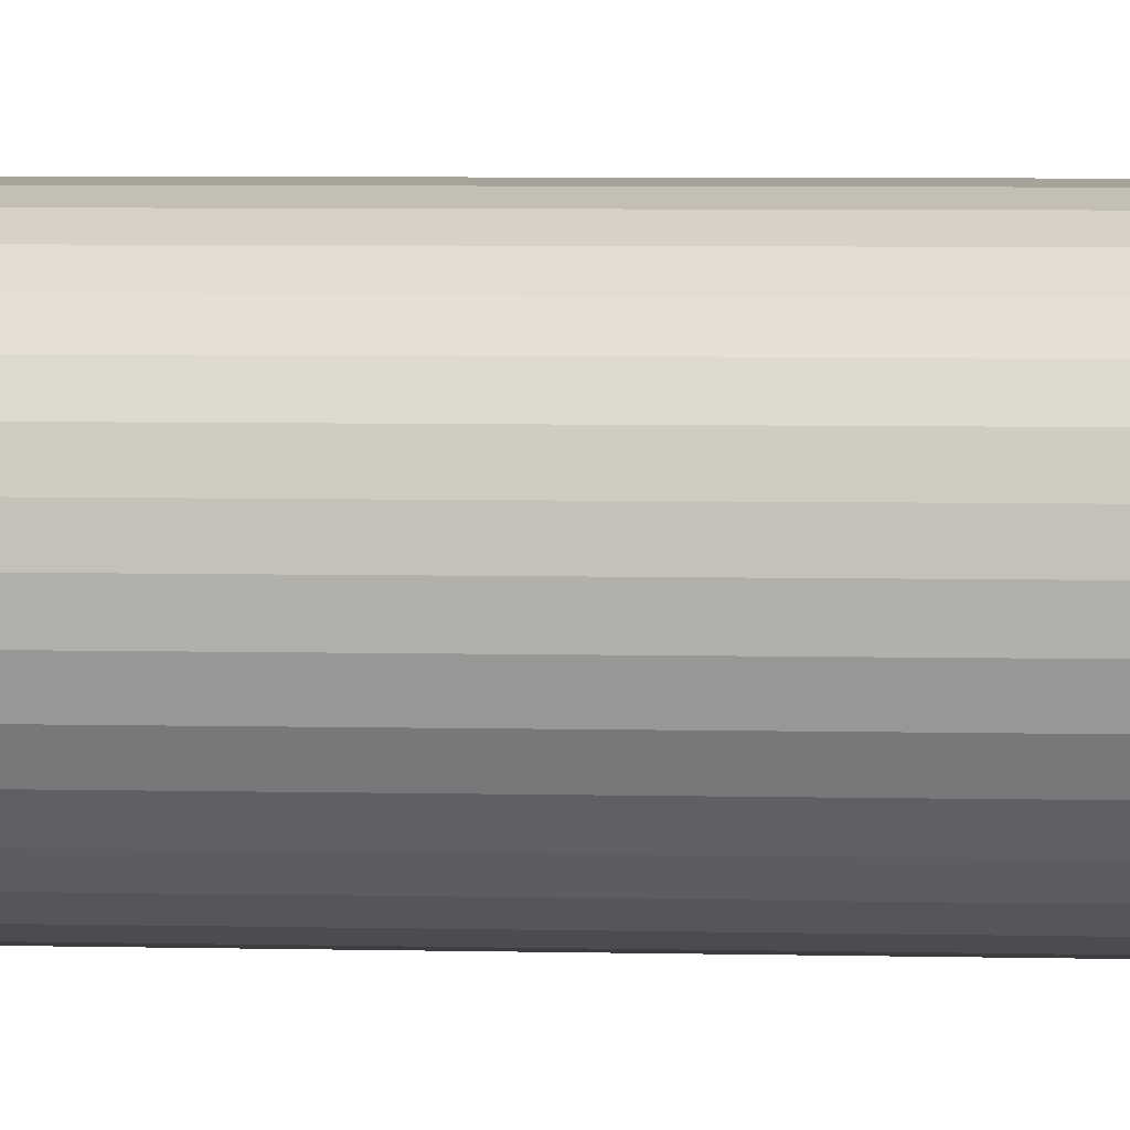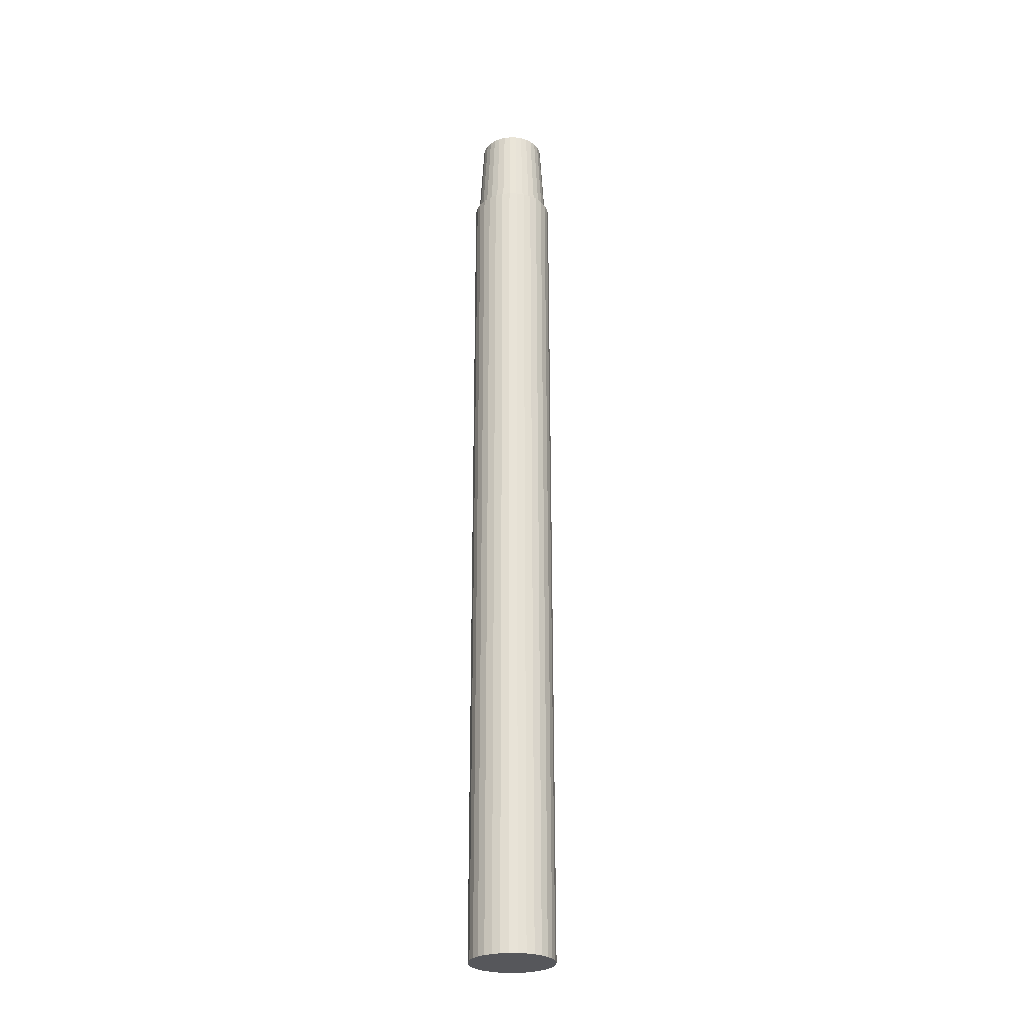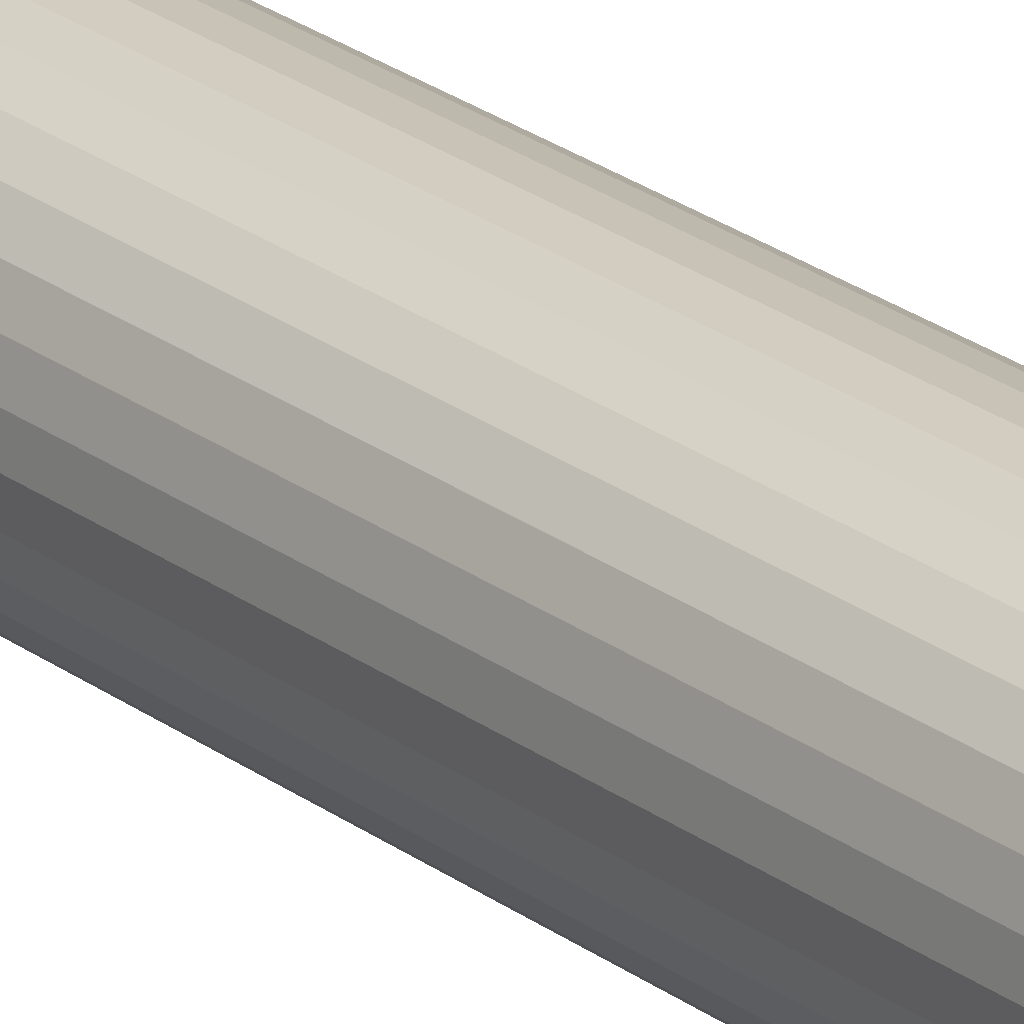
<metadata>
{"format":"obj","ext":"obj","renderer":"f3d","projection":"perspective","resolution":1024,"background":"white","views":[{"elev":1.8,"azim":102.4,"up":"+Z"},{"elev":-27.1,"azim":3.9,"up":"+Y"},{"elev":22.3,"azim":143.0,"up":"+Z"}]}
</metadata>
<code>
g Handle1
v 52.02 2 -719
v 51.95 2 -718.7
v 51.85 2 -718.9
v 52.05 2 -718.7
v 52.08 2 -718.8
v 52.06 2 -718.9
v 52.08 2 -718.9
v 52.08 2 -718.9
v 52.04 5.214 -718.9
v 52.02 5.214 -718.9
v 51.99 5.214 -719
v 52.06 5.214 -718.9
v 52.05 5.214 -718.9
v 51.97 5.214 -718.7
v 52.06 5.214 -718.8
v 52.02 5.214 -718.8
v 51.87 4.784 -718.7
v 51.83 4.784 -718.8
v 51.82 4.784 -718.8
v 51.81 4.784 -718.9
v 51.83 4.784 -718.9
v 51.85 4.784 -718.9
v 52.02 4.784 -719
v 52.04 4.784 -718.9
v 52.02 5.214 -718.9
v 52.06 4.784 -718.9
v 52.04 4.784 -718.9
v 52.04 5.214 -718.9
v 52.04 5.214 -718.9
v 52.07 4.784 -718.9
v 52.06 4.784 -718.9
v 52.05 5.214 -718.9
v 52.05 5.214 -718.9
v 52.08 4.784 -718.9
v 52.07 4.784 -718.9
v 52.06 5.214 -718.9
v 52.06 5.214 -718.9
v 52.08 4.784 -718.8
v 52.08 4.784 -718.9
v 52.06 5.214 -718.8
v 52.08 4.784 -718.8
v 52.06 5.214 -718.8
v 52.08 4.784 -718.8
v 52.06 5.214 -718.8
v 52.08 4.784 -718.8
v 52.05 5.214 -718.8
v 52.07 4.784 -718.8
v 52.06 5.214 -718.8
v 52.07 4.784 -718.8
v 52.04 5.214 -718.8
v 52.06 4.784 -718.8
v 52.05 5.214 -718.8
v 52.06 4.784 -718.8
v 52.02 5.214 -718.8
v 52.04 4.784 -718.8
v 52.04 5.214 -718.8
v 51.95 4.917 -718.7
v 52.05 4.917 -718.7
v 52.06 2 -718.8
v 52.06 4.917 -718.8
v 52.05 4.917 -718.7
v 52.05 2 -718.7
v 52.08 2 -718.8
v 52.08 4.917 -718.8
v 52.06 4.917 -718.8
v 52.06 2 -718.8
v 52.08 4.917 -718.8
v 52.08 2 -718.8
v 52.08 4.917 -718.8
v 52.08 2 -718.8
v 52.09 2 -718.8
v 52.09 4.917 -718.8
v 52.08 4.917 -718.8
v 52.08 2 -718.8
v 52.08 2 -718.9
v 52.08 4.917 -718.9
v 52.09 4.917 -718.8
v 52.09 2 -718.8
v 52.08 4.917 -718.9
v 52.08 2 -718.9
v 52.08 4.917 -718.9
v 52.08 2 -718.9
v 52.06 2 -718.9
v 52.06 4.917 -718.9
v 52.08 4.917 -718.9
v 52.08 2 -718.9
v 52.05 2 -718.9
v 52.05 4.917 -718.9
v 52.06 4.917 -718.9
v 52.06 2 -718.9
v 52.02 4.917 -719
v 51.85 4.917 -718.9
v 51.83 4.917 -718.9
v 51.81 4.917 -718.9
v 51.82 4.917 -718.8
v 51.83 4.917 -718.8
v 51.87 4.917 -718.7
v 51.83 4.917 -718.8
v 51.85 4.784 -718.8
v 51.83 4.784 -718.8
v 51.85 4.917 -718.7
v 51.82 4.917 -718.8
v 51.83 4.784 -718.8
v 51.82 4.784 -718.8
v 51.83 4.917 -718.8
v 51.81 4.917 -718.8
v 51.82 4.784 -718.8
v 51.81 4.784 -718.8
v 51.82 4.917 -718.8
v 51.8 4.917 -718.8
v 51.81 4.784 -718.8
v 51.81 4.784 -718.8
v 51.81 4.917 -718.8
v 51.81 4.784 -718.9
v 51.81 4.917 -718.9
v 51.8 4.917 -718.8
v 51.81 4.784 -718.8
v 51.82 4.784 -718.9
v 51.82 4.917 -718.9
v 51.81 4.917 -718.9
v 51.81 4.784 -718.9
v 51.83 4.784 -718.9
v 51.83 4.917 -718.9
v 51.82 4.917 -718.9
v 51.82 4.784 -718.9
v 51.85 4.784 -718.9
v 51.85 4.917 -718.9
v 51.83 4.917 -718.9
v 51.83 4.784 -718.9
v 51.97 5.214 -719
v 52.04 5.214 -718.9
v 52.01 5.214 -718.9
v 52.02 5.214 -718.9
v 51.99 5.214 -719
v 52.06 5.214 -718.9
v 52.05 5.214 -718.9
v 51.97 5.214 -718.7
v 52.06 5.214 -718.8
v 52.06 5.214 -718.8
v 52.01 5.214 -718.8
v 51.99 5.214 -718.7
v 52.04 5.214 -718.8
v 52.02 5.214 -718.8
v 52.05 5.214 -718.8
v 51.92 5.214 -718.7
v 51.95 5.214 -718.7
v 51.92 5.214 -719
v 51.95 5.214 -719
v 51.88 5.214 -718.9
v 51.9 5.214 -719
v 51.84 5.214 -718.9
v 51.85 5.214 -718.9
v 51.87 5.214 -718.9
v 51.84 5.214 -718.9
v 51.84 5.214 -718.8
v 51.83 5.214 -718.8
v 51.85 5.214 -718.8
v 51.84 5.214 -718.8
v 51.88 5.214 -718.8
v 51.87 5.214 -718.8
v 51.9 5.214 -718.7
v 51.87 2 -718.7
v 51.92 2 -718.7
v 51.85 2 -718.9
v 51.83 2 -718.8
v 51.85 2 -718.7
v 51.97 2 -718.7
v 52.05 2 -718.7
v 52.09 2 -718.8
v 51.97 5.214 -718.7
v 52.02 5.214 -718.8
v 51.92 5.214 -718.7
v 51.88 5.214 -718.8
v 51.87 5.214 -718.8
v 51.9 5.214 -718.7
v 51.95 4.784 -718.7
v 51.92 5.214 -718.7
v 51.92 4.784 -718.7
v 51.95 5.214 -718.7
v 51.92 4.784 -718.7
v 51.9 5.214 -718.7
v 51.89 4.784 -718.7
v 51.92 5.214 -718.7
v 51.89 4.784 -718.7
v 51.88 5.214 -718.8
v 51.87 4.784 -718.7
v 51.9 5.214 -718.7
v 51.87 4.784 -718.7
v 51.87 5.214 -718.8
v 51.85 4.784 -718.8
v 51.88 5.214 -718.8
v 51.83 4.784 -718.8
v 51.85 4.784 -718.9
v 51.87 4.784 -719
v 51.92 4.784 -719
v 52 4.784 -719
v 52.02 4.784 -719
v 52.04 4.784 -718.9
v 52.04 4.784 -718.8
v 52.04 4.784 -718.8
v 52.02 5.214 -718.8
v 52.02 4.784 -718.7
v 52.01 5.214 -718.8
v 52.02 4.784 -718.7
v 52.01 5.214 -718.8
v 52 4.784 -718.7
v 51.99 5.214 -718.7
v 52 4.784 -718.7
v 51.99 5.214 -718.7
v 51.97 4.784 -718.7
v 51.97 5.214 -718.7
v 51.97 4.784 -718.7
v 51.97 5.214 -718.7
v 51.95 4.784 -718.7
v 51.95 5.214 -718.7
v 51.95 4.917 -718.7
v 51.95 2 -718.7
v 51.97 2 -718.7
v 51.97 4.917 -718.7
v 51.97 4.917 -718.7
v 51.97 2 -718.7
v 52 2 -718.7
v 52 4.917 -718.7
v 52 4.917 -718.7
v 52 2 -718.7
v 52.02 2 -718.7
v 52.02 4.917 -718.7
v 52.02 4.917 -718.7
v 52.02 2 -718.7
v 52.05 2 -718.7
v 52.05 4.917 -718.7
v 52.09 4.917 -718.8
v 52.05 4.917 -718.9
v 52.02 4.917 -719
v 51.97 4.917 -719
v 51.92 4.917 -719
v 51.87 4.917 -719
v 51.85 4.917 -718.9
v 51.83 4.917 -718.8
v 51.85 4.917 -718.7
v 51.85 2 -718.7
v 51.87 2 -718.7
v 51.87 4.917 -718.7
v 51.87 4.917 -718.7
v 51.87 2 -718.7
v 51.89 2 -718.7
v 51.89 4.917 -718.7
v 51.89 4.917 -718.7
v 51.89 2 -718.7
v 51.92 2 -718.7
v 51.92 4.917 -718.7
v 51.92 4.917 -718.7
v 51.92 2 -718.7
v 51.95 2 -718.7
v 51.95 4.917 -718.7
v 51.85 4.784 -718.9
v 51.87 4.917 -719
v 51.85 4.917 -718.9
v 51.87 4.784 -719
v 51.87 4.784 -719
v 51.89 4.917 -719
v 51.87 4.917 -719
v 51.89 4.784 -719
v 51.89 4.784 -719
v 51.92 4.917 -719
v 51.89 4.917 -719
v 51.92 4.784 -719
v 51.92 4.784 -719
v 51.95 4.917 -719
v 51.92 4.917 -719
v 51.95 4.784 -719
v 51.97 4.784 -719
v 51.95 4.917 -719
v 51.95 4.784 -719
v 51.97 4.917 -719
v 52 4.784 -719
v 51.97 4.917 -719
v 51.97 4.784 -719
v 52 4.917 -719
v 52.02 4.784 -719
v 52 4.917 -719
v 52 4.784 -719
v 52.02 4.917 -719
v 52.04 4.784 -718.9
v 52.02 4.917 -719
v 52.02 4.784 -719
v 52.05 4.917 -718.9
v 51.87 2 -718.7
v 51.95 2 -718.7
v 51.83 2 -718.9
v 51.85 2 -718.9
v 51.81 2 -718.9
v 51.83 2 -718.8
v 51.81 2 -718.8
v 51.85 2 -718.7
v 51.97 5.214 -718.7
v 51.84 5.214 -718.9
v 51.87 5.214 -718.9
v 51.84 5.214 -718.8
v 51.84 5.214 -718.8
v 51.88 5.214 -718.8
v 51.87 5.214 -718.8
v 51.9 5.214 -718.7
v 51.87 4.784 -718.7
v 51.85 4.784 -718.8
v 51.87 5.214 -718.8
v 51.83 4.784 -718.8
v 51.85 5.214 -718.8
v 51.83 4.784 -718.8
v 51.85 5.214 -718.8
v 51.82 4.784 -718.8
v 51.84 5.214 -718.8
v 51.82 4.784 -718.8
v 51.84 5.214 -718.8
v 51.81 4.784 -718.8
v 51.84 5.214 -718.8
v 51.81 4.784 -718.8
v 51.84 5.214 -718.8
v 51.81 4.784 -718.8
v 51.83 5.214 -718.8
v 51.81 4.784 -718.8
v 51.84 5.214 -718.9
v 51.81 4.784 -718.9
v 51.83 5.214 -718.8
v 51.81 4.784 -718.9
v 51.84 5.214 -718.9
v 51.82 4.784 -718.9
v 51.84 5.214 -718.9
v 51.82 4.784 -718.9
v 51.85 5.214 -718.9
v 51.83 4.784 -718.9
v 51.84 5.214 -718.9
v 51.83 4.784 -718.9
v 51.87 5.214 -718.9
v 51.85 4.784 -718.9
v 51.85 5.214 -718.9
v 52.02 4.784 -719
v 52.04 4.784 -718.9
v 52.08 4.784 -718.9
v 52.07 4.784 -718.8
v 52.04 4.784 -718.8
v 51.95 4.917 -718.7
v 52.05 4.917 -718.7
v 52.08 4.917 -718.8
v 52.08 4.917 -718.9
v 52.05 4.917 -718.9
v 52.02 4.917 -719
v 51.85 4.917 -718.9
v 51.85 4.917 -718.9
v 51.85 2 -718.9
v 51.83 2 -718.9
v 51.83 4.917 -718.9
v 51.83 4.917 -718.9
v 51.83 2 -718.9
v 51.82 2 -718.9
v 51.82 4.917 -718.9
v 51.82 4.917 -718.9
v 51.82 2 -718.9
v 51.81 2 -718.9
v 51.81 4.917 -718.9
v 51.81 4.917 -718.9
v 51.81 2 -718.9
v 51.8 2 -718.8
v 51.8 4.917 -718.8
v 51.8 4.917 -718.8
v 51.8 2 -718.8
v 51.81 2 -718.8
v 51.81 4.917 -718.8
v 51.81 4.917 -718.8
v 51.81 2 -718.8
v 51.82 2 -718.8
v 51.82 4.917 -718.8
v 51.82 4.917 -718.8
v 51.82 2 -718.8
v 51.83 2 -718.8
v 51.83 4.917 -718.8
v 51.83 4.917 -718.8
v 51.83 2 -718.8
v 51.85 2 -718.7
v 51.85 4.917 -718.7
v 51.87 4.917 -718.7
v 51.89 4.917 -718.7
v 52.04 4.784 -718.9
v 52.06 4.917 -718.9
v 52.05 4.917 -718.9
v 52.06 4.784 -718.9
v 52.06 4.784 -718.9
v 52.08 4.917 -718.9
v 52.06 4.917 -718.9
v 52.07 4.784 -718.9
v 52.07 4.784 -718.9
v 52.08 4.917 -718.9
v 52.08 4.917 -718.9
v 52.08 4.784 -718.9
v 52.08 4.784 -718.9
v 52.09 4.917 -718.8
v 52.08 4.917 -718.9
v 52.08 4.784 -718.8
v 52.09 4.917 -718.8
v 52.08 4.784 -718.8
v 52.08 4.784 -718.8
v 52.08 4.917 -718.8
v 52.08 4.917 -718.8
v 52.08 4.784 -718.8
v 52.07 4.784 -718.8
v 52.08 4.917 -718.8
v 52.08 4.917 -718.8
v 52.07 4.784 -718.8
v 52.06 4.784 -718.8
v 52.06 4.917 -718.8
v 52.06 4.917 -718.8
v 52.06 4.784 -718.8
v 52.04 4.784 -718.8
v 52.05 4.917 -718.7
v 51.87 2 -719
v 52.02 2 -719
v 51.87 2 -718.7
v 51.92 2 -719
v 51.89 2 -719
v 51.95 2 -719
v 51.97 2 -719
v 52 2 -719
v 51.92 2 -718.7
v 51.89 2 -718.7
v 51.95 2 -718.7
v 51.83 2 -718.9
v 51.85 2 -718.9
v 51.81 2 -718.9
v 51.82 2 -718.9
v 51.8 2 -718.8
v 51.83 2 -718.8
v 51.81 2 -718.8
v 51.82 2 -718.8
v 51.85 2 -718.7
v 52.02 2 -718.7
v 51.97 2 -718.7
v 52 2 -718.7
v 52.06 2 -718.8
v 52.05 2 -718.7
v 52.08 2 -718.8
v 52.08 2 -718.8
v 52.09 2 -718.8
v 52.06 2 -718.9
v 52.05 2 -718.9
v 52.08 2 -718.9
v 52.08 2 -718.9
v 51.87 2 -719
v 52.02 2 -719
v 51.92 2 -719
v 52 2 -719
v 51.85 2 -718.9
v 52.09 2 -718.8
v 52.08 2 -718.9
v 51.97 5.214 -719
v 52.04 5.214 -718.9
v 52.02 5.214 -718.9
v 51.99 5.214 -719
v 51.97 5.214 -718.7
v 51.92 5.214 -719
v 51.87 5.214 -718.9
v 51.92 4.784 -718.7
v 51.87 4.784 -718.7
v 51.83 4.784 -718.8
v 51.85 4.784 -718.9
v 51.88 5.214 -718.9
v 51.87 4.784 -719
v 51.87 5.214 -718.9
v 51.85 4.784 -718.9
v 51.9 5.214 -719
v 51.89 4.784 -719
v 51.88 5.214 -718.9
v 51.87 4.784 -719
v 51.92 5.214 -719
v 51.92 4.784 -719
v 51.9 5.214 -719
v 51.89 4.784 -719
v 51.95 5.214 -719
v 51.95 4.784 -719
v 51.92 5.214 -719
v 51.92 4.784 -719
v 51.97 5.214 -719
v 51.95 4.784 -719
v 51.95 5.214 -719
v 51.97 4.784 -719
v 51.99 5.214 -719
v 51.97 4.784 -719
v 51.97 5.214 -719
v 52 4.784 -719
v 52.01 5.214 -718.9
v 52 4.784 -719
v 51.99 5.214 -719
v 52.02 4.784 -719
v 52.02 5.214 -718.9
v 52.02 4.784 -719
v 52.01 5.214 -718.9
v 52.04 4.784 -718.9
v 52.04 4.784 -718.8
v 52 4.784 -718.7
v 52 4.917 -718.7
v 52.05 4.917 -718.7
v 52.09 4.917 -718.8
v 52.06 4.917 -718.9
v 52.05 4.917 -718.9
v 52.05 4.917 -718.9
v 52.02 2 -719
v 52.02 4.917 -719
v 52.05 2 -718.9
v 52.02 4.917 -719
v 52 2 -719
v 52 4.917 -719
v 52.02 2 -719
v 52 4.917 -719
v 51.97 2 -719
v 51.97 4.917 -719
v 52 2 -719
v 51.97 4.917 -719
v 51.95 2 -719
v 51.95 4.917 -719
v 51.97 2 -719
v 51.95 4.917 -719
v 51.92 2 -719
v 51.92 4.917 -719
v 51.95 2 -719
v 51.92 4.917 -719
v 51.89 2 -719
v 51.89 4.917 -719
v 51.92 2 -719
v 51.89 4.917 -719
v 51.87 2 -719
v 51.87 4.917 -719
v 51.89 2 -719
v 51.87 4.917 -719
v 51.85 2 -718.9
v 51.85 4.917 -718.9
v 51.87 2 -719
v 51.83 4.917 -718.8
v 51.87 4.917 -718.7
v 51.92 4.917 -718.7
v 51.95 4.917 -718.7
v 51.97 4.784 -718.7
v 51.95 4.784 -718.7
v 51.97 4.917 -718.7
v 51.87 4.784 -718.7
v 51.87 4.917 -718.7
v 51.89 4.917 -718.7
v 51.89 4.784 -718.7
v 51.85 4.784 -718.8
v 51.85 4.917 -718.7
v 51.87 4.917 -718.7
v 51.87 4.784 -718.7
v 52.02 4.917 -718.7
v 52.04 4.784 -718.8
v 52.02 4.784 -718.7
v 52.05 4.917 -718.7
v 52 4.917 -718.7
v 52.02 4.784 -718.7
v 52 4.784 -718.7
v 52.02 4.917 -718.7
v 51.97 4.917 -718.7
v 52 4.784 -718.7
v 51.97 4.784 -718.7
v 52 4.917 -718.7
v 51.92 4.784 -718.7
v 51.92 4.917 -718.7
v 51.95 4.917 -718.7
v 51.95 4.784 -718.7
v 51.89 4.784 -718.7
v 51.89 4.917 -718.7
v 51.92 4.917 -718.7
v 51.92 4.784 -718.7
f 25 26 27
f 26 25 28
f 29 30 31
f 30 29 32
f 33 34 35
f 34 33 36
f 37 38 39
f 38 37 40
f 41 42 43
f 42 41 44
f 45 46 47
f 46 45 48
f 49 50 51
f 50 49 52
f 53 54 55
f 54 53 56
f 59 60 61
f 59 61 62
f 63 64 65
f 63 65 66
f 67 68 69
f 68 67 70
f 71 72 73
f 71 73 74
f 75 76 77
f 75 77 78
f 79 80 81
f 80 79 82
f 83 84 85
f 83 85 86
f 87 88 89
f 87 89 90
f 98 99 100
f 99 98 101
f 102 103 104
f 103 102 105
f 106 107 108
f 107 106 109
f 110 111 112
f 111 110 113
f 114 115 116
f 114 116 117
f 118 119 120
f 118 120 121
f 122 123 124
f 122 124 125
f 126 127 128
f 126 128 129
f 130 131 132
f 132 131 133
f 130 132 134
f 131 135 136
f 131 130 135
f 130 137 135
f 135 138 139
f 137 138 135
f 140 138 137
f 140 137 141
f 138 140 142
f 142 140 143
f 138 142 144
f 137 130 145
f 137 145 146
f 147 130 148
f 147 145 130
f 149 147 150
f 149 151 147
f 147 151 145
f 151 149 152
f 152 149 153
f 151 152 154
f 155 145 151
f 155 151 156
f 157 145 155
f 157 155 158
f 145 157 159
f 159 157 160
f 145 159 161
f 176 177 178
f 177 176 179
f 180 181 182
f 181 180 183
f 184 185 186
f 185 184 187
f 188 189 190
f 189 188 191
f 200 201 202
f 202 201 203
f 204 205 206
f 206 205 207
f 208 209 210
f 210 209 211
f 212 213 214
f 214 213 215
f 216 217 218
f 218 219 216
f 220 221 222
f 222 223 220
f 224 225 226
f 226 227 224
f 228 229 230
f 230 231 228
f 240 241 242
f 242 243 240
f 244 245 246
f 246 247 244
f 248 249 250
f 250 251 248
f 252 253 254
f 254 255 252
f 256 257 258
f 257 256 259
f 260 261 262
f 261 260 263
f 264 265 266
f 265 264 267
f 268 269 270
f 269 268 271
f 272 273 274
f 273 272 275
f 276 277 278
f 277 276 279
f 280 281 282
f 281 280 283
f 284 285 286
f 285 284 287
f 305 306 307
f 308 307 306
f 309 310 311
f 312 311 310
f 313 314 315
f 316 315 314
f 317 318 319
f 320 319 318
f 321 322 323
f 322 321 324
f 325 326 327
f 326 325 328
f 329 330 331
f 330 329 332
f 333 334 335
f 334 333 336
f 349 350 351
f 349 351 352
f 353 354 355
f 353 355 356
f 357 358 359
f 357 359 360
f 361 362 363
f 361 363 364
f 365 366 367
f 365 367 368
f 369 370 371
f 369 371 372
f 373 374 375
f 373 375 376
f 377 378 379
f 377 379 380
f 383 384 385
f 384 383 386
f 387 388 389
f 388 387 390
f 391 392 393
f 392 391 394
f 395 396 397
f 396 395 398
f 399 400 401
f 399 401 402
f 403 404 405
f 403 405 406
f 407 408 409
f 407 409 410
f 411 412 413
f 411 413 414
f 415 416 417
f 418 415 419
f 420 415 418
f 416 415 420
f 416 420 421
f 416 421 422
f 417 423 424
f 417 425 423
f 415 426 427
f 415 417 426
f 426 428 429
f 426 430 428
f 426 431 430
f 426 417 431
f 430 431 432
f 432 431 433
f 431 417 434
f 417 435 425
f 435 436 425
f 436 435 437
f 435 417 438
f 435 438 439
f 416 438 417
f 438 440 441
f 438 442 440
f 438 416 443
f 438 443 442
f 443 416 444
f 442 443 445
f 445 443 446
f 465 466 467
f 466 468 467
f 469 470 471
f 470 472 471
f 473 474 475
f 474 476 475
f 477 478 479
f 479 478 480
f 481 482 483
f 482 481 484
f 485 486 487
f 486 485 488
f 489 490 491
f 490 489 492
f 493 494 495
f 494 493 496
f 504 505 506
f 505 504 507
f 508 509 510
f 509 508 511
f 512 513 514
f 513 512 515
f 516 517 518
f 517 516 519
f 520 521 522
f 521 520 523
f 524 525 526
f 525 524 527
f 528 529 530
f 529 528 531
f 532 533 534
f 533 532 535
f 539 540 541
f 540 539 542
f 543 544 545
f 545 546 543
f 547 548 549
f 549 550 547
f 551 552 553
f 552 551 554
f 555 556 557
f 556 555 558
f 559 560 561
f 560 559 562
f 563 564 565
f 565 566 563
f 567 568 569
f 569 570 567

</code>
